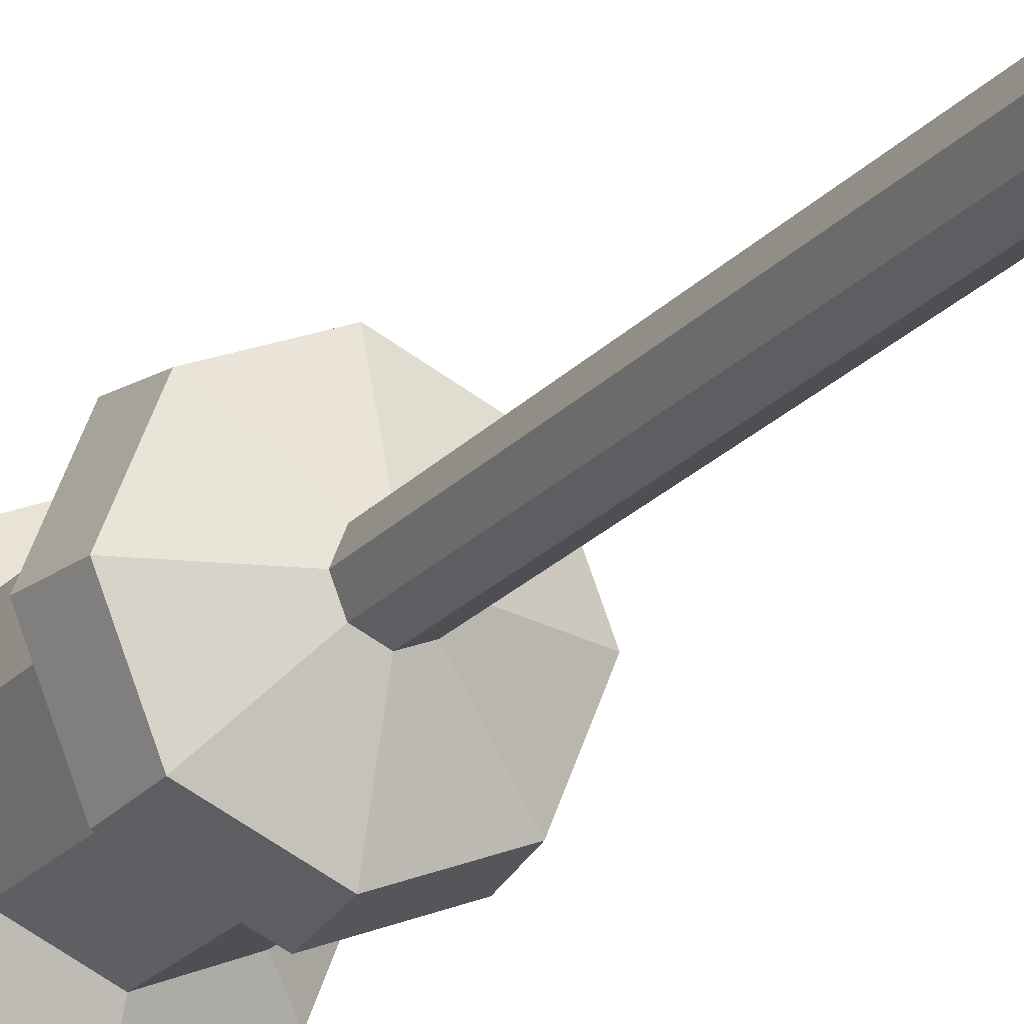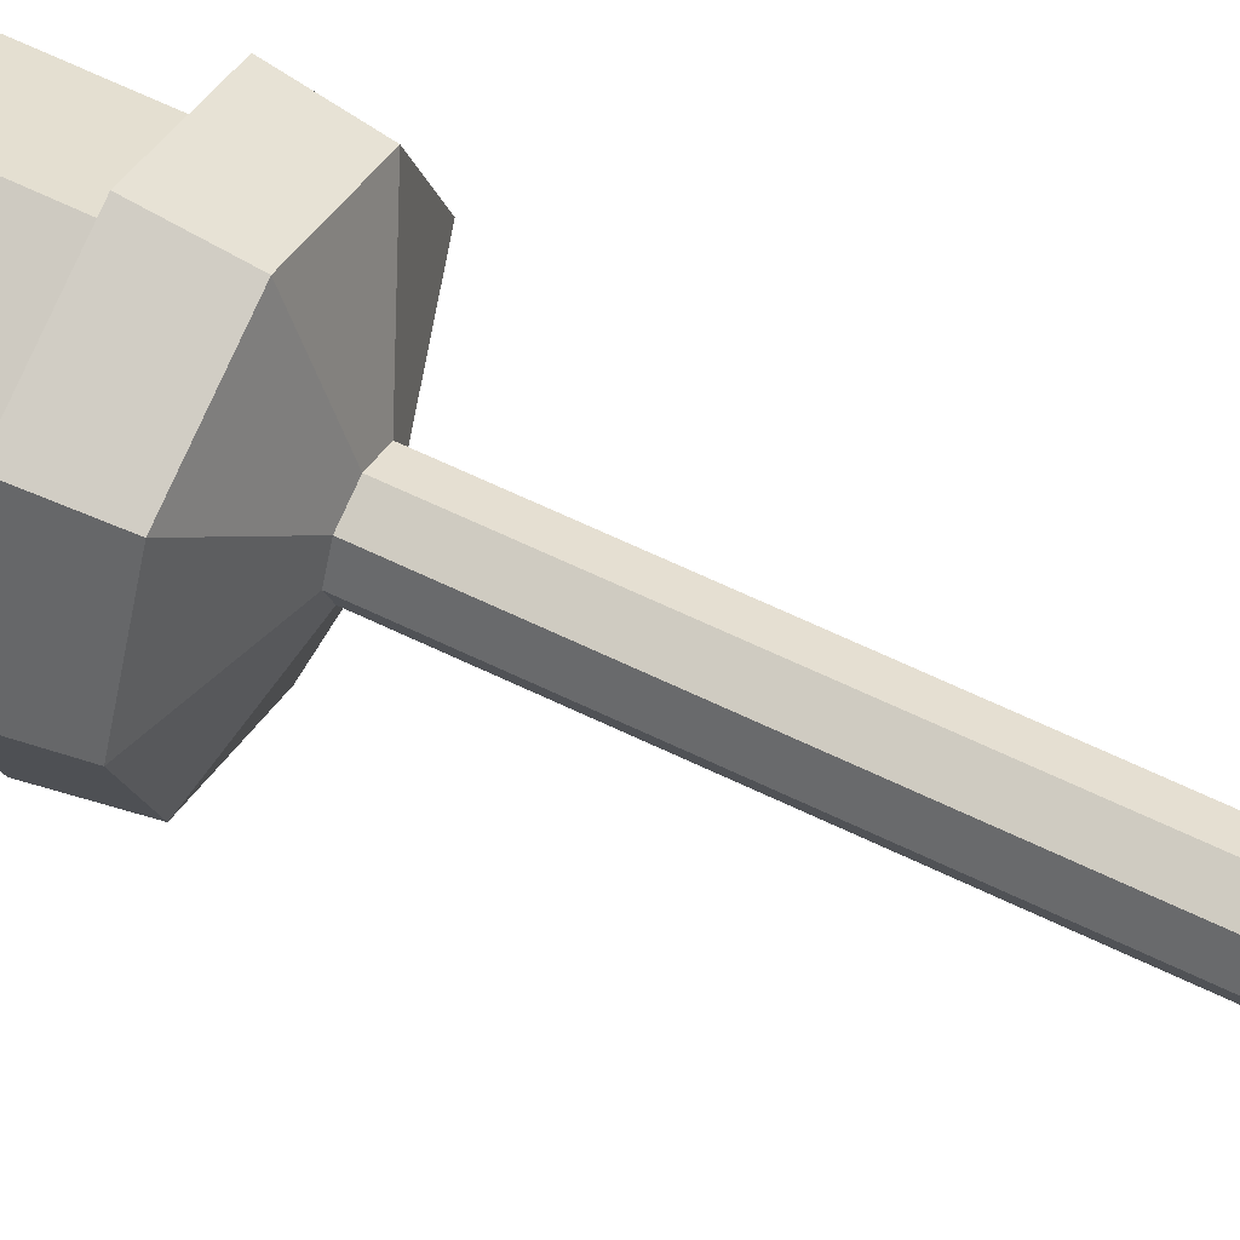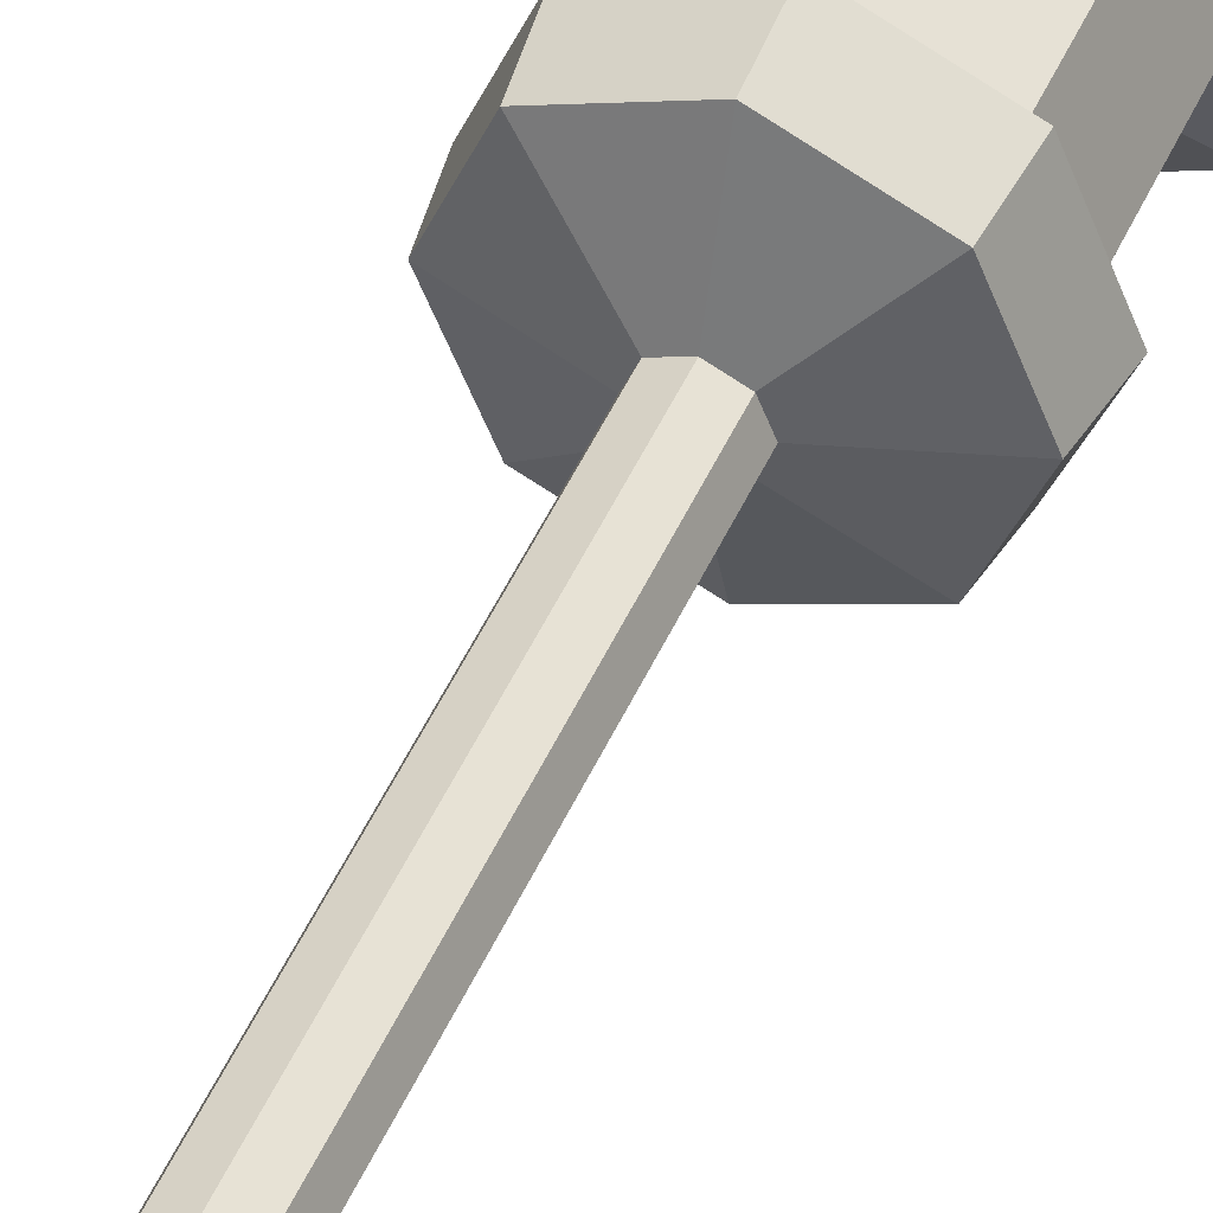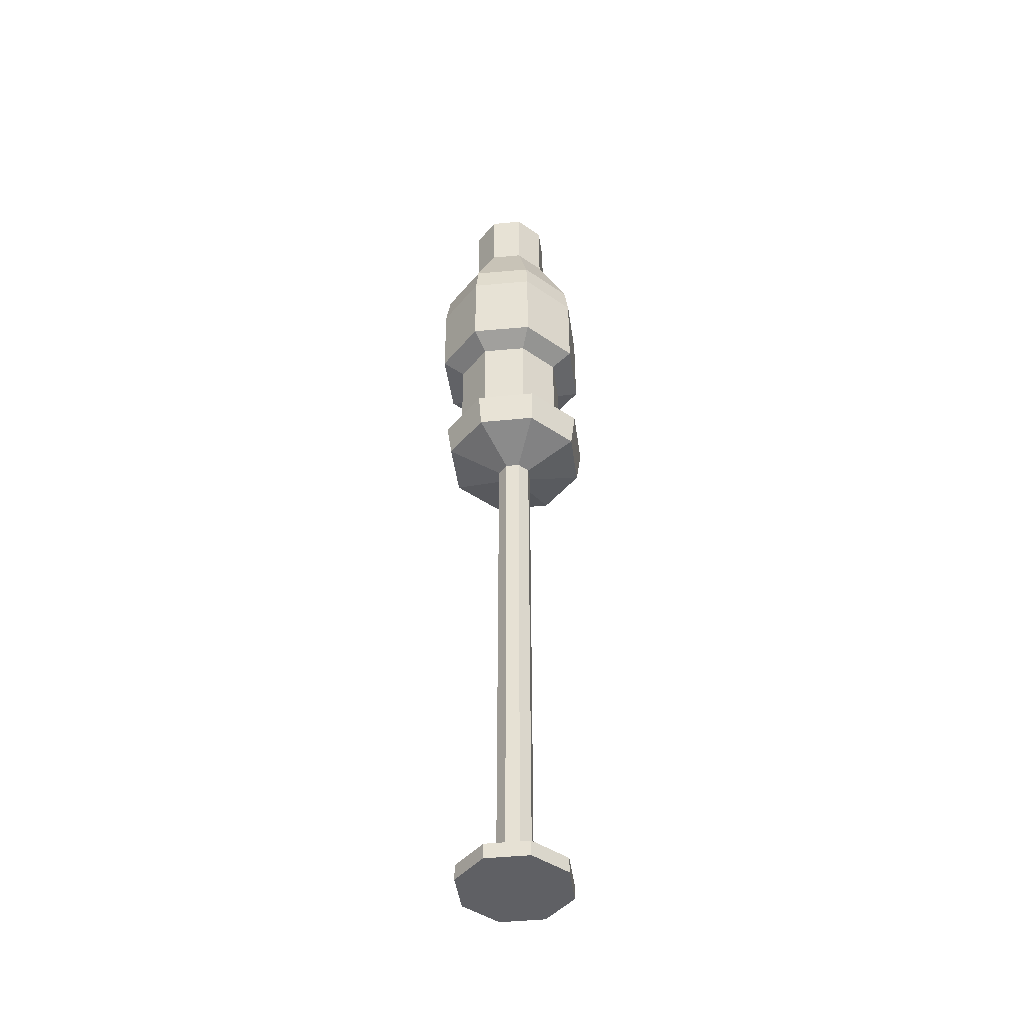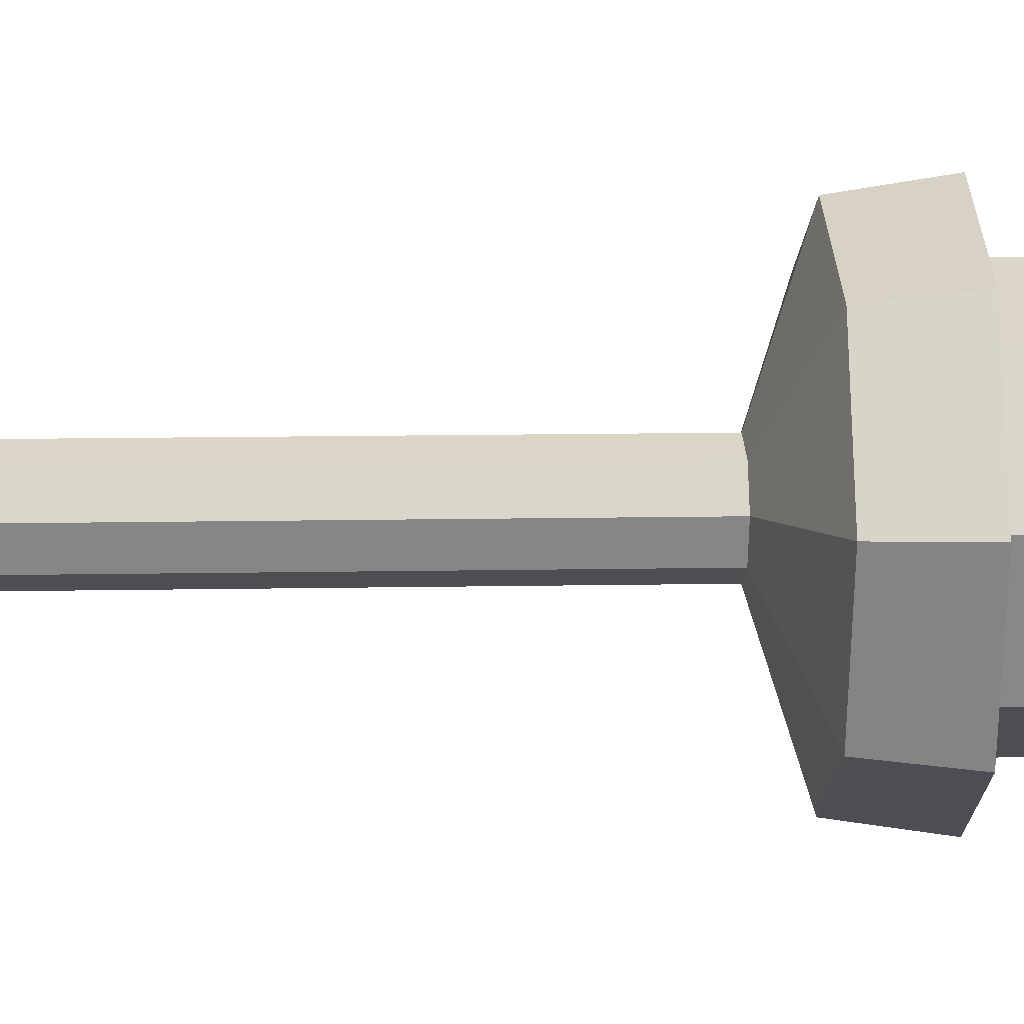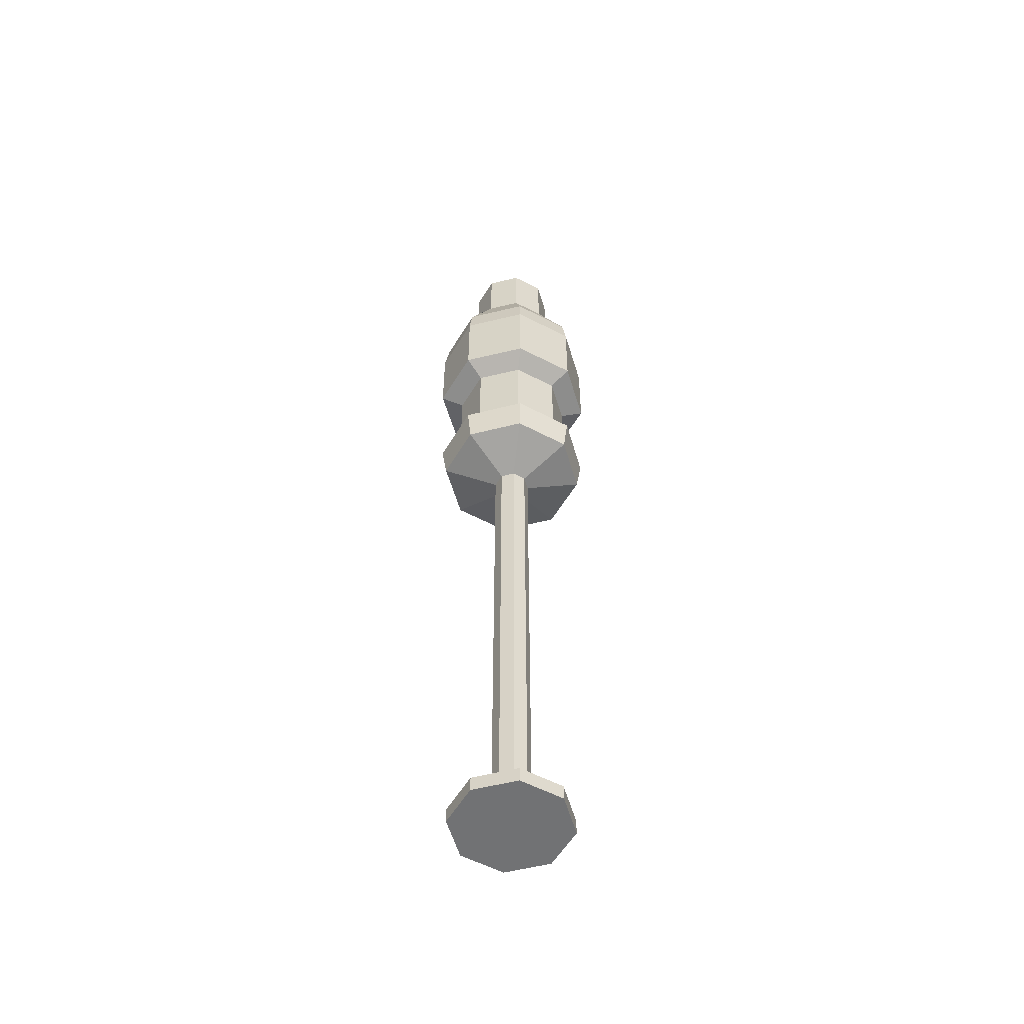
<metadata>
{"format":"obj","ext":"obj","renderer":"f3d","projection":"perspective","resolution":1024,"background":"white","views":[{"elev":-20.9,"azim":-28.1,"up":"+Z"},{"elev":57.9,"azim":-62.6,"up":"+Z"},{"elev":47.6,"azim":23.0,"up":"+Z"},{"elev":-44.8,"azim":-150.4,"up":"+Y"},{"elev":6.2,"azim":85.0,"up":"+Z"},{"elev":-55.6,"azim":82.9,"up":"+Y"}]}
</metadata>
<code>
o Candle_336x15
v -0 1.357 -0.06613
v 0.04559 1.357 -0.04676
v 0.06447 1.357 -0
v 0.04559 1.357 0.04676
v -0 1.357 0.06613
v -0.04559 1.357 0.04676
v -0.06447 1.357 -0
v -0.04559 1.357 -0.04676
v -0 1.346 -0.1745
v 0.1203 1.346 -0.1234
v 0.1701 1.346 -0
v 0.1203 1.346 0.1234
v -0 1.346 0.1745
v -0.1203 1.346 0.1234
v -0.1701 1.346 -0
v -0.1203 1.346 -0.1234
v -0 1.398 -0.1745
v 0.1203 1.398 -0.1234
v 0.1701 1.398 -0
v 0.1203 1.398 0.1234
v -0 1.398 0.1745
v -0.1203 1.398 0.1234
v -0.1701 1.398 -0
v -0.1203 1.398 -0.1234
v -0 1.398 -0.1911
v 0.1317 1.398 -0.1351
v 0.1863 1.398 -0
v 0.1317 1.398 0.1351
v -0 1.398 0.1911
v -0.1317 1.398 0.1351
v -0.1863 1.398 -0
v -0.1317 1.398 -0.1351
v -0 1.315 -0.1784
v 0.123 1.315 -0.1262
v 0.174 1.315 -0
v 0.123 1.315 0.1262
v -0 1.315 0.1784
v -0.123 1.315 0.1262
v -0.174 1.315 -0
v -0.123 1.315 -0.1262
v -0 1.271 -0.0433
v 0.02985 1.271 -0.03061
v 0.04221 1.271 -0
v 0.02985 1.271 0.03061
v -0 1.271 0.0433
v -0.02985 1.271 0.03061
v -0.04221 1.271 -0
v -0.02985 1.271 -0.03061
v -0 0.05264 -0.0433
v 0.02985 0.05264 -0.03061
v 0.04221 0.05264 -0
v 0.02985 0.05264 0.03061
v -0 0.05264 0.0433
v -0.02985 0.05264 0.03061
v -0.04221 0.05264 -0
v -0.02985 0.05264 -0.03061
v -0 0.05264 -0.06175
v 0.04256 0.05264 -0.04366
v 0.0602 0.05264 -0
v 0.04256 0.05264 0.04366
v -0 0.05264 0.06175
v -0.04256 0.05264 0.04366
v -0.0602 0.05264 -0
v -0.04256 0.05264 -0.04366
v -0 0.02338 -0.1373
v 0.09467 0.02338 -0.09711
v 0.1339 0.02338 -0
v 0.09467 0.02338 0.09711
v -0 0.02338 0.1373
v -0.09467 0.02338 0.09711
v -0.1339 0.02338 -0
v -0.09467 0.02338 -0.09711
v -0 -0.0132 -0.1373
v 0.09467 -0.0132 -0.09711
v 0.1339 -0.0132 -0
v 0.09467 -0.0132 0.09711
v -0 -0.0132 0.1373
v -0.09467 -0.0132 0.09711
v -0.1339 -0.0132 -0
v -0.09467 -0.0132 -0.09711
v 0.01125 1.322 -0.1436
v 0.01125 1.647 -0.1436
v 0.1074 1.322 -0.1016
v 0.1074 1.647 -0.1016
v 0.1473 1.322 -0.000101
v 0.1473 1.647 -0.000101
v 0.1074 1.322 0.1014
v 0.1074 1.647 0.1014
v 0.01125 1.322 0.1434
v 0.01125 1.647 0.1434
v -0.08493 1.322 0.1014
v -0.08493 1.647 0.1014
v -0.1248 1.322 -0.000101
v -0.1248 1.647 -0.000101
v -0.08493 1.322 -0.1016
v -0.08493 1.647 -0.1016
v 0.01125 1.674 -0.2006
v 0.1457 1.674 -0.1419
v 0.2013 1.674 -0.000101
v 0.1457 1.674 0.1417
v 0.01125 1.674 0.2004
v -0.1232 1.674 0.1417
v -0.1788 1.674 -0.000101
v -0.1232 1.674 -0.1419
v 0.01125 1.878 -0.2006
v 0.1457 1.878 -0.1419
v 0.2013 1.878 -0.000101
v 0.1457 1.878 0.1417
v 0.01125 1.878 0.2004
v -0.1232 1.878 0.1417
v -0.1788 1.878 -0.000101
v -0.1232 1.878 -0.1419
v 0.01125 1.948 -0.1897
v 0.1383 1.948 -0.1341
v 0.191 1.948 -0.000101
v 0.1383 1.948 0.1339
v 0.01125 1.948 0.1895
v -0.1158 1.948 0.1339
v -0.1684 1.948 -0.000101
v -0.1158 1.948 -0.1341
v 0.01125 2.122 -0.1043
v 0.08112 2.122 -0.0738
v 0.1101 2.122 -0.000101
v 0.08112 2.122 0.0736
v 0.01125 2.122 0.1041
v -0.05861 2.122 0.0736
v -0.08755 2.122 -0.000101
v -0.05861 2.122 -0.0738
v 0.01125 2.292 -0.1043
v 0.08112 2.292 -0.0738
v 0.1101 2.292 -0.000101
v 0.08112 2.292 0.0736
v 0.01125 2.292 0.1041
v -0.05861 2.292 0.0736
v -0.08755 2.292 -0.000101
v -0.05861 2.292 -0.0738
v 0.01245 1.627 -0.09557
v 0.01245 1.752 -0.09557
v 0.07645 1.627 -0.06761
v 0.07645 1.752 -0.06761
v 0.103 1.627 -0.000101
v 0.103 1.752 -0.000101
v 0.07645 1.627 0.06741
v 0.07645 1.752 0.06741
v 0.01245 1.627 0.09537
v 0.01245 1.752 0.09537
v -0.05155 1.627 0.06741
v -0.05155 1.752 0.06741
v -0.07806 1.627 -0.000101
v -0.07806 1.752 -0.000101
v -0.05155 1.627 -0.06761
v -0.05155 1.752 -0.06761
v 0.01321 1.91 0.03307
v 0.01321 1.752 0.03307
v 0.01321 1.91 -0.02826
v 0.01321 1.752 -0.02826
v 0.04388 1.911 0.002407
v 0.04388 1.753 0.002407
v -0.01745 1.911 0.002407
v -0.01745 1.753 0.002407
f 6 15 14
f 10 17 9
f 5 12 4
f 2 11 10
f 8 15 7
f 5 14 13
f 4 11 3
f 1 10 9
f 1 16 8
f 24 31 23
f 9 24 16
f 15 22 14
f 13 20 12
f 11 18 10
f 16 23 15
f 14 21 13
f 12 19 11
f 27 34 26
f 21 30 29
f 20 27 19
f 17 26 25
f 17 32 24
f 22 31 30
f 21 28 20
f 18 27 26
f 40 41 48
f 31 40 39
f 30 37 29
f 27 36 35
f 26 33 25
f 32 33 40
f 31 38 30
f 28 37 36
f 44 51 43
f 39 46 38
f 36 45 44
f 35 42 34
f 39 48 47
f 38 45 37
f 35 44 43
f 34 41 33
f 56 63 55
f 42 49 41
f 48 49 56
f 47 54 46
f 44 53 52
f 43 50 42
f 47 56 55
f 46 53 45
f 61 68 60
f 53 62 61
f 52 59 51
f 49 58 57
f 49 64 56
f 54 63 62
f 53 60 52
f 50 59 58
f 65 80 72
f 58 67 66
f 64 71 63
f 61 70 69
f 60 67 59
f 57 66 65
f 57 72 64
f 62 71 70
f 76 78 80
f 71 78 70
f 69 76 68
f 67 74 66
f 72 79 71
f 70 77 69
f 68 75 67
f 66 73 65
f 82 83 81
f 84 85 83
f 86 87 85
f 88 89 87
f 90 91 89
f 92 93 91
f 84 99 86
f 94 95 93
f 96 81 95
f 87 91 95
f 100 109 101
f 90 102 92
f 82 104 97
f 82 98 84
f 88 99 100
f 92 103 94
f 90 100 101
f 96 103 104
f 112 113 105
f 98 107 99
f 103 112 104
f 101 110 102
f 99 108 100
f 97 106 98
f 104 105 97
f 102 111 103
f 118 125 126
f 111 118 119
f 108 117 109
f 107 114 115
f 111 120 112
f 110 117 118
f 107 116 108
f 106 113 114
f 128 135 136
f 115 124 116
f 114 121 122
f 120 121 113
f 119 126 127
f 116 125 117
f 115 122 123
f 119 128 120
f 135 133 131
f 125 134 126
f 123 132 124
f 122 129 130
f 128 129 121
f 126 135 127
f 124 133 125
f 123 130 131
f 138 139 137
f 140 141 139
f 142 143 141
f 144 145 143
f 146 147 145
f 148 149 147
f 150 146 142
f 150 151 149
f 152 137 151
f 143 147 151
f 154 155 153
f 158 159 157
f 6 7 15
f 10 18 17
f 5 13 12
f 2 3 11
f 8 16 15
f 5 6 14
f 4 12 11
f 1 2 10
f 1 9 16
f 24 32 31
f 9 17 24
f 15 23 22
f 13 21 20
f 11 19 18
f 16 24 23
f 14 22 21
f 12 20 19
f 27 35 34
f 21 22 30
f 20 28 27
f 17 18 26
f 17 25 32
f 22 23 31
f 21 29 28
f 18 19 27
f 40 33 41
f 31 32 40
f 30 38 37
f 27 28 36
f 26 34 33
f 32 25 33
f 31 39 38
f 28 29 37
f 44 52 51
f 39 47 46
f 36 37 45
f 35 43 42
f 39 40 48
f 38 46 45
f 35 36 44
f 34 42 41
f 56 64 63
f 42 50 49
f 48 41 49
f 47 55 54
f 44 45 53
f 43 51 50
f 47 48 56
f 46 54 53
f 61 69 68
f 53 54 62
f 52 60 59
f 49 50 58
f 49 57 64
f 54 55 63
f 53 61 60
f 50 51 59
f 65 73 80
f 58 59 67
f 64 72 71
f 61 62 70
f 60 68 67
f 57 58 66
f 57 65 72
f 62 63 71
f 80 73 74
f 74 75 76
f 76 77 78
f 78 79 80
f 80 74 76
f 71 79 78
f 69 77 76
f 67 75 74
f 72 80 79
f 70 78 77
f 68 76 75
f 66 74 73
f 82 84 83
f 84 86 85
f 86 88 87
f 88 90 89
f 90 92 91
f 92 94 93
f 84 98 99
f 94 96 95
f 96 82 81
f 95 81 83
f 83 85 87
f 87 89 91
f 91 93 95
f 95 83 87
f 100 108 109
f 90 101 102
f 82 96 104
f 82 97 98
f 88 86 99
f 92 102 103
f 90 88 100
f 96 94 103
f 112 120 113
f 98 106 107
f 103 111 112
f 101 109 110
f 99 107 108
f 97 105 106
f 104 112 105
f 102 110 111
f 118 117 125
f 111 110 118
f 108 116 117
f 107 106 114
f 111 119 120
f 110 109 117
f 107 115 116
f 106 105 113
f 128 127 135
f 115 123 124
f 114 113 121
f 120 128 121
f 119 118 126
f 116 124 125
f 115 114 122
f 119 127 128
f 131 130 129
f 129 136 135
f 135 134 133
f 133 132 131
f 131 129 135
f 125 133 134
f 123 131 132
f 122 121 129
f 128 136 129
f 126 134 135
f 124 132 133
f 123 122 130
f 138 140 139
f 140 142 141
f 142 144 143
f 144 146 145
f 146 148 147
f 148 150 149
f 142 140 138
f 138 152 150
f 150 148 146
f 146 144 142
f 142 138 150
f 150 152 151
f 152 138 137
f 151 137 139
f 139 141 143
f 143 145 147
f 147 149 151
f 151 139 143
f 154 156 155
f 158 160 159

</code>
